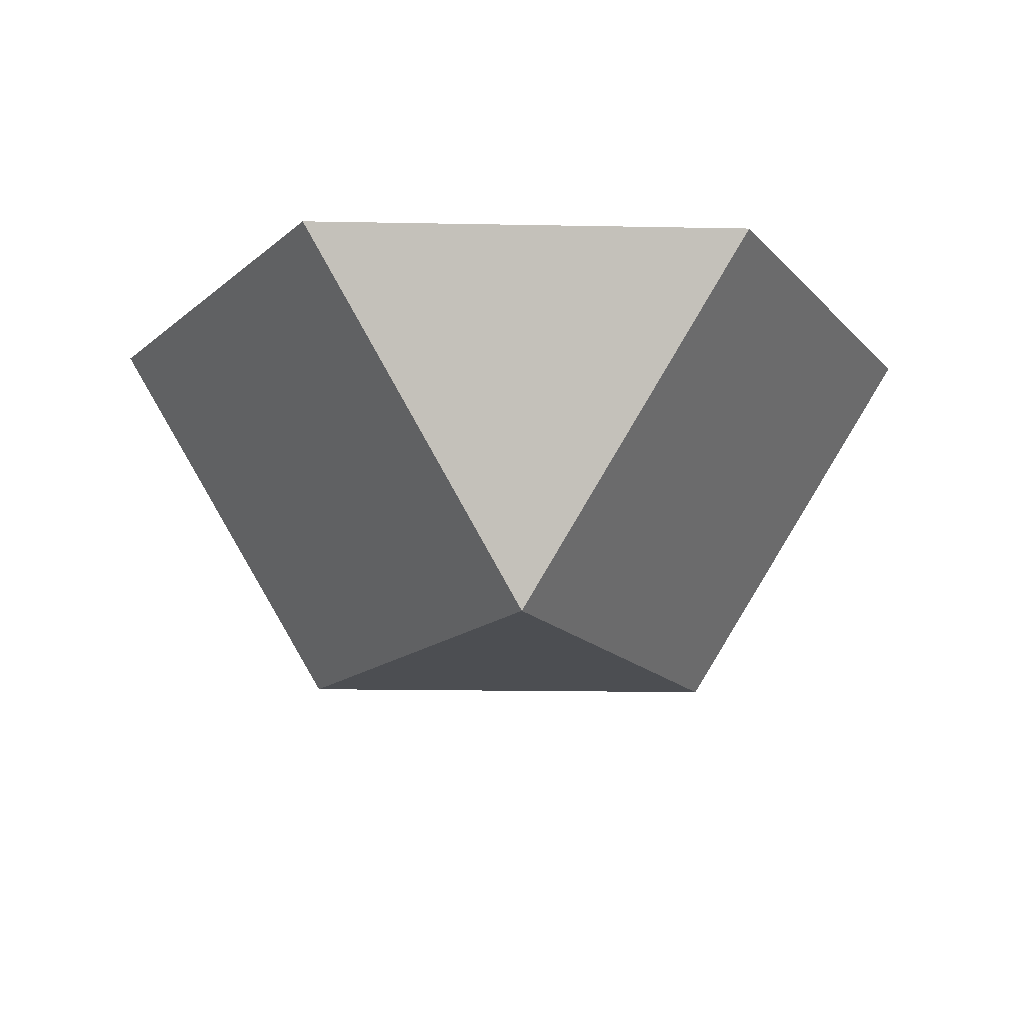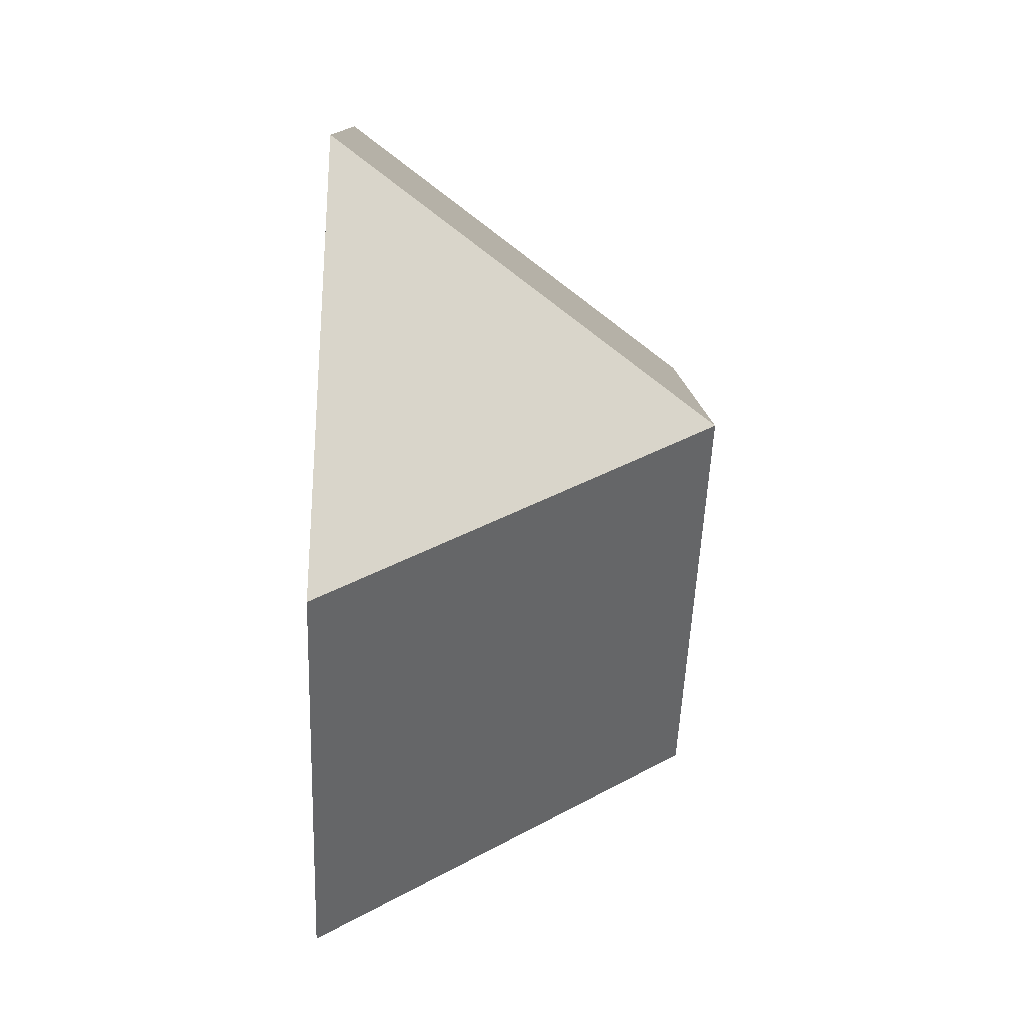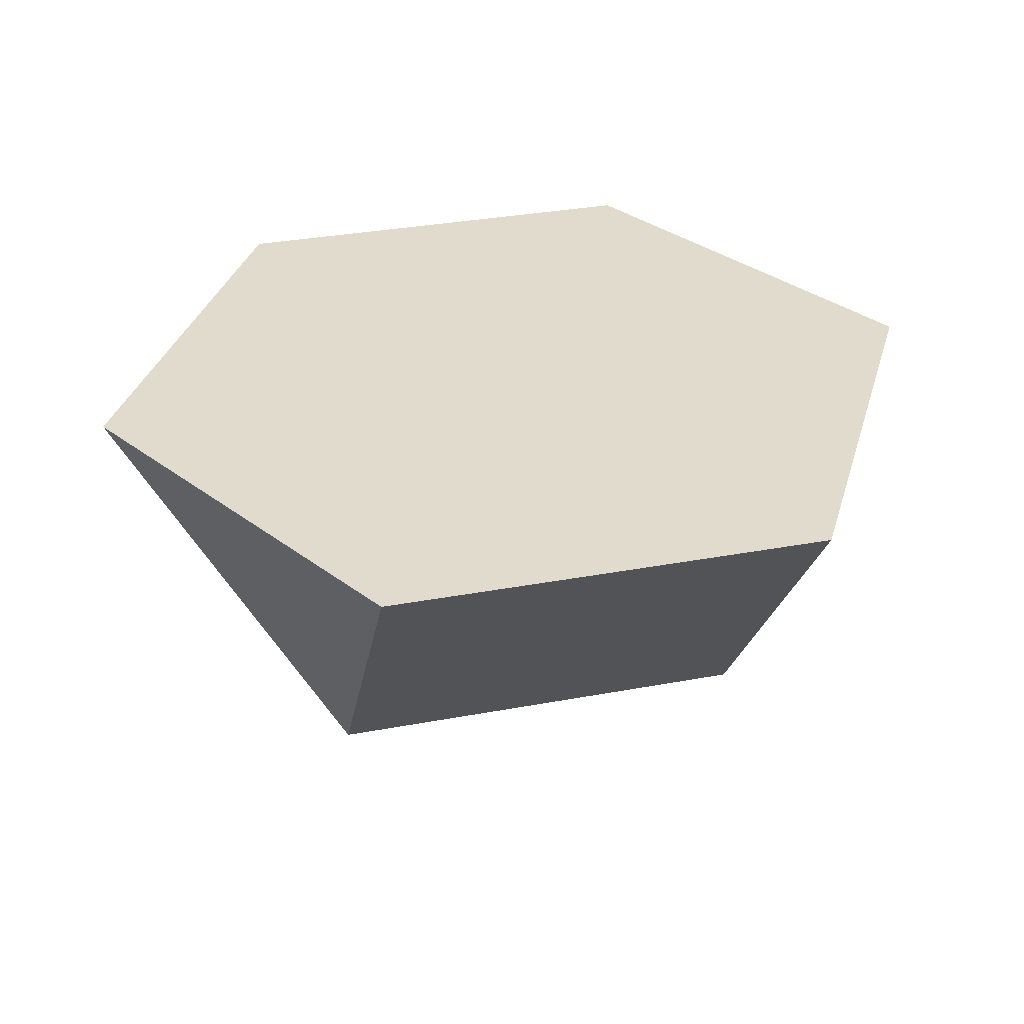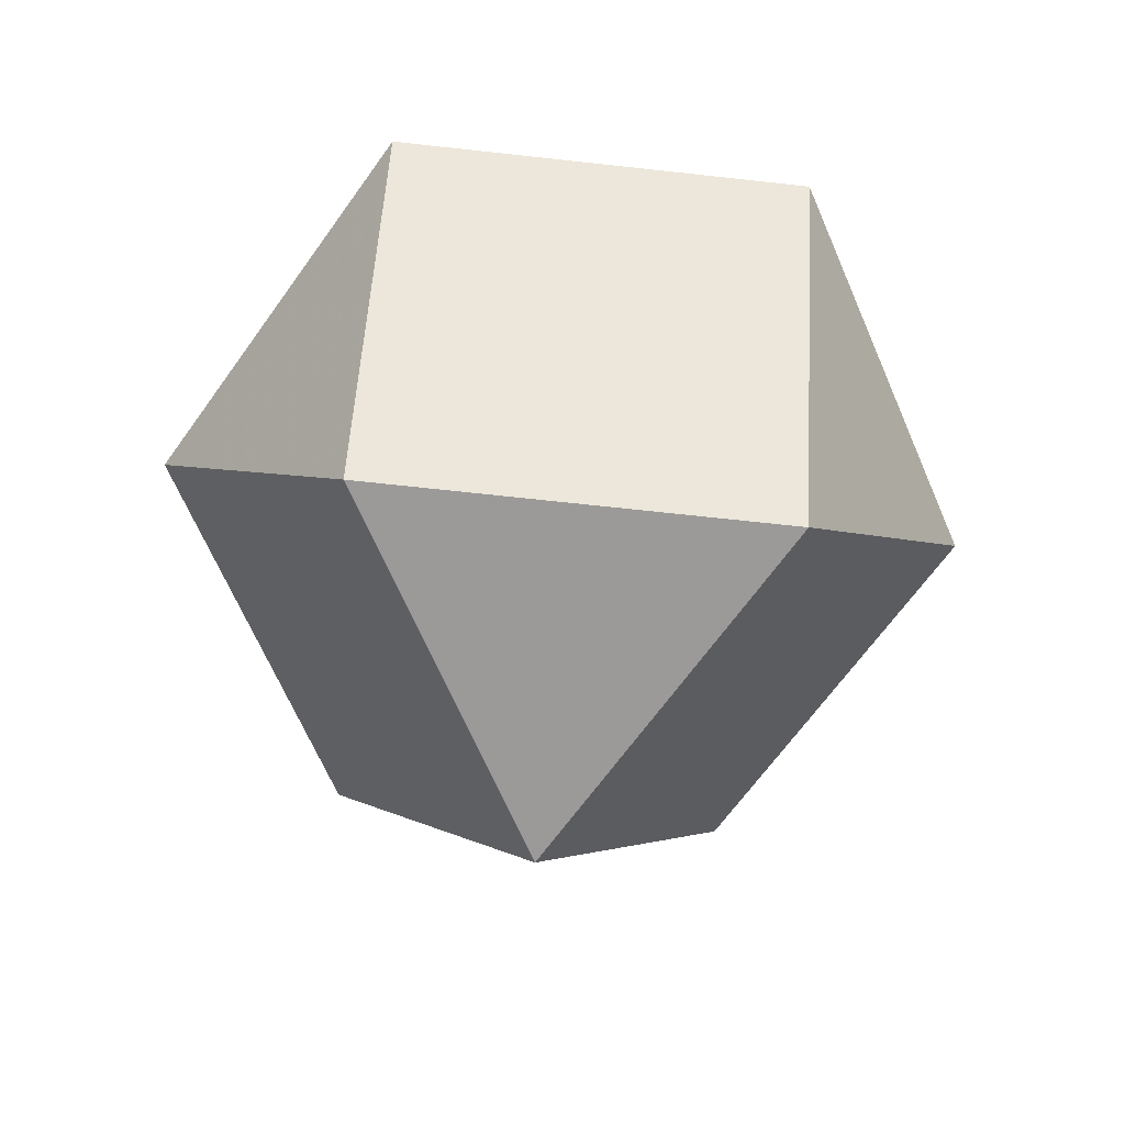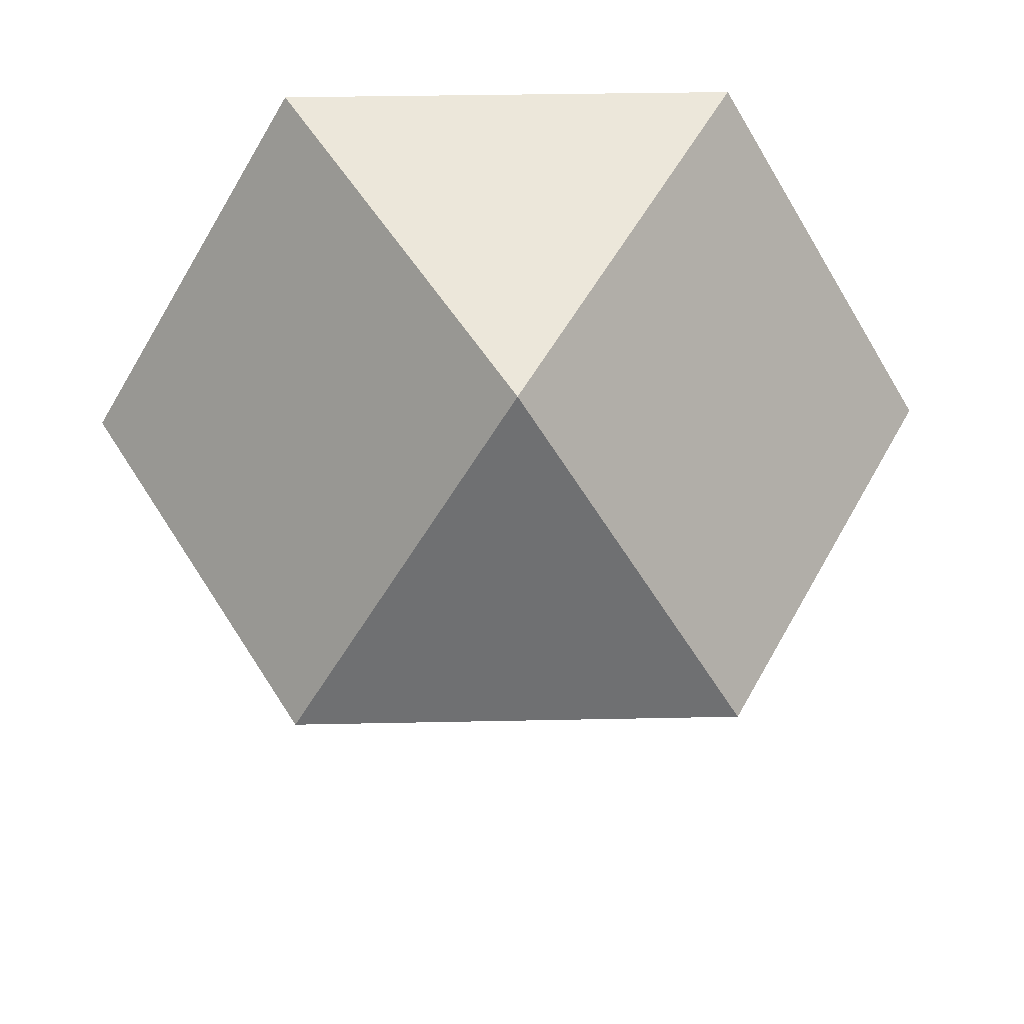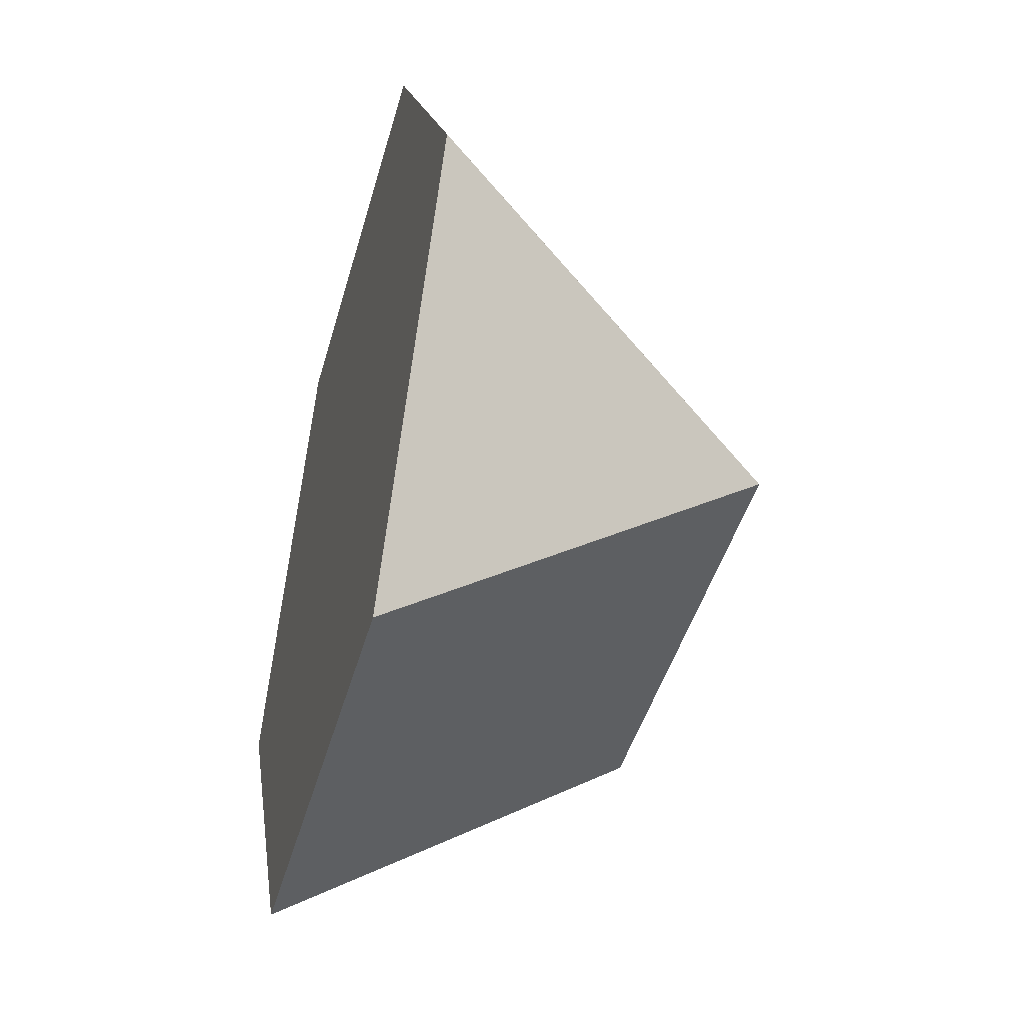
<metadata>
{"format":"obj","ext":"obj","renderer":"f3d","projection":"perspective","resolution":1024,"background":"white","views":[{"elev":-16.9,"azim":177.8,"up":"+Z"},{"elev":-49.5,"azim":87.9,"up":"+Y"},{"elev":33.9,"azim":105.8,"up":"+Z"},{"elev":-69.5,"azim":-6.2,"up":"+Z"},{"elev":35.3,"azim":178.4,"up":"+Y"},{"elev":-44.8,"azim":74.7,"up":"+Y"}]}
</metadata>
<code>
v -0.4825 -0.8356  0.2626
v -0.9649  0  0.2626
v -0.4825  0.8356  0.2626
v  0.4825  0.8356  0.2626
v  0.9649 -0  0.2626
v  0.4825 -0.8356  0.2626
v -0.4825 -0.2785 -0.5252
v  0  0.5571 -0.5252
v  0.4825 -0.2785 -0.5252
f 1 2 7
f 1 7 9 6
f 1 6 5 4 3 2
f 2 3 8 7
f 3 4 8
f 4 5 9 8
f 5 6 9
f 7 8 9

</code>
